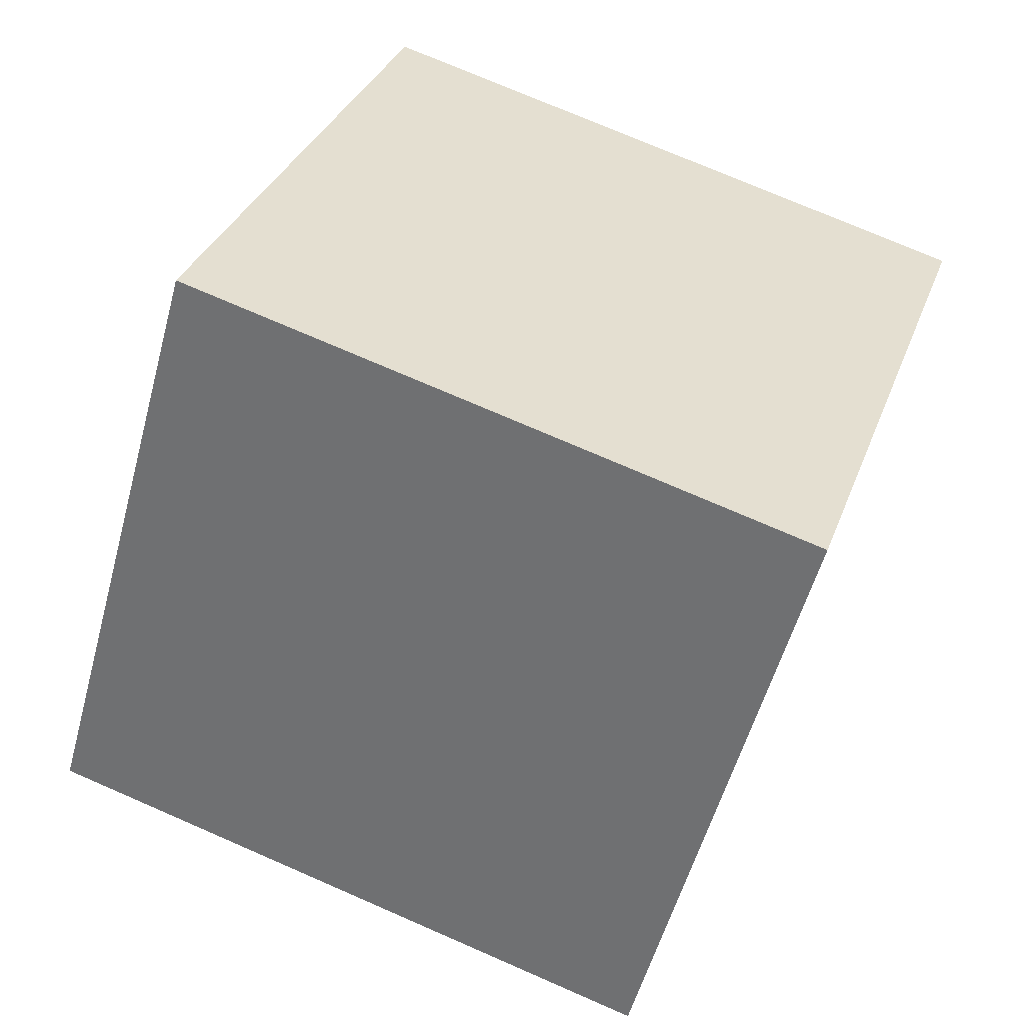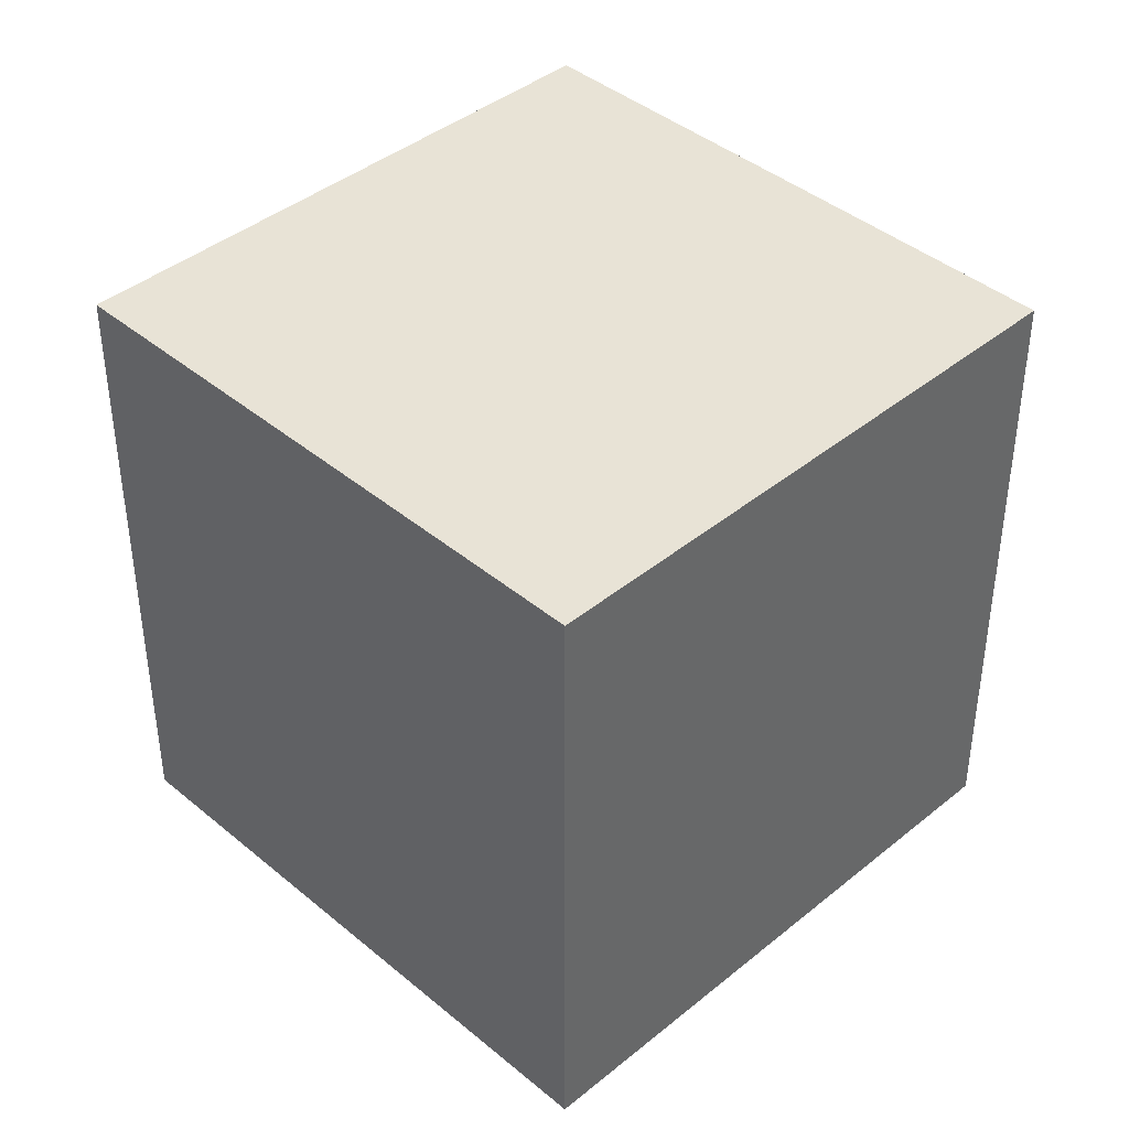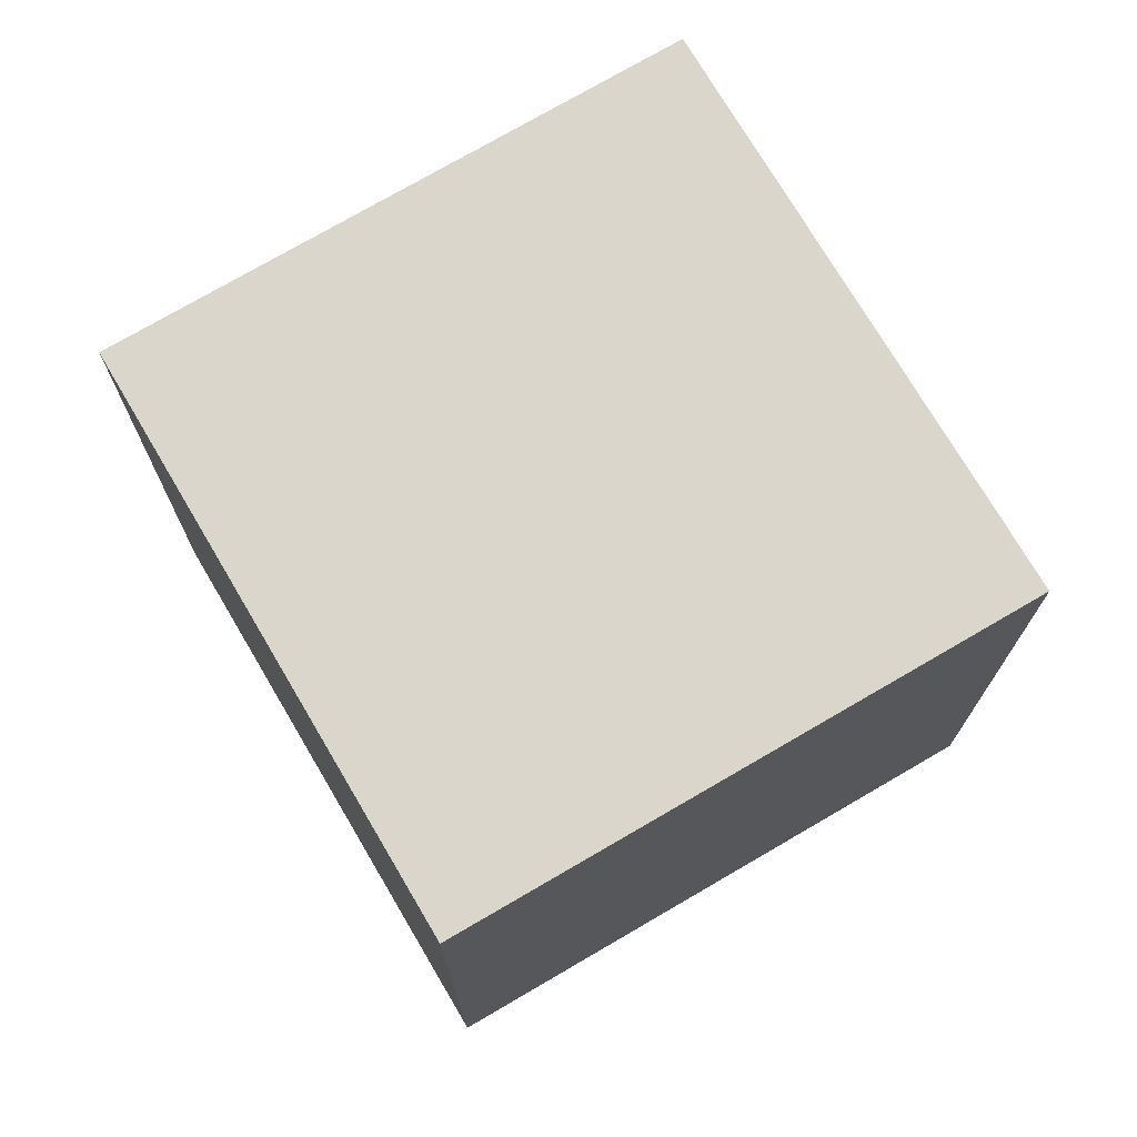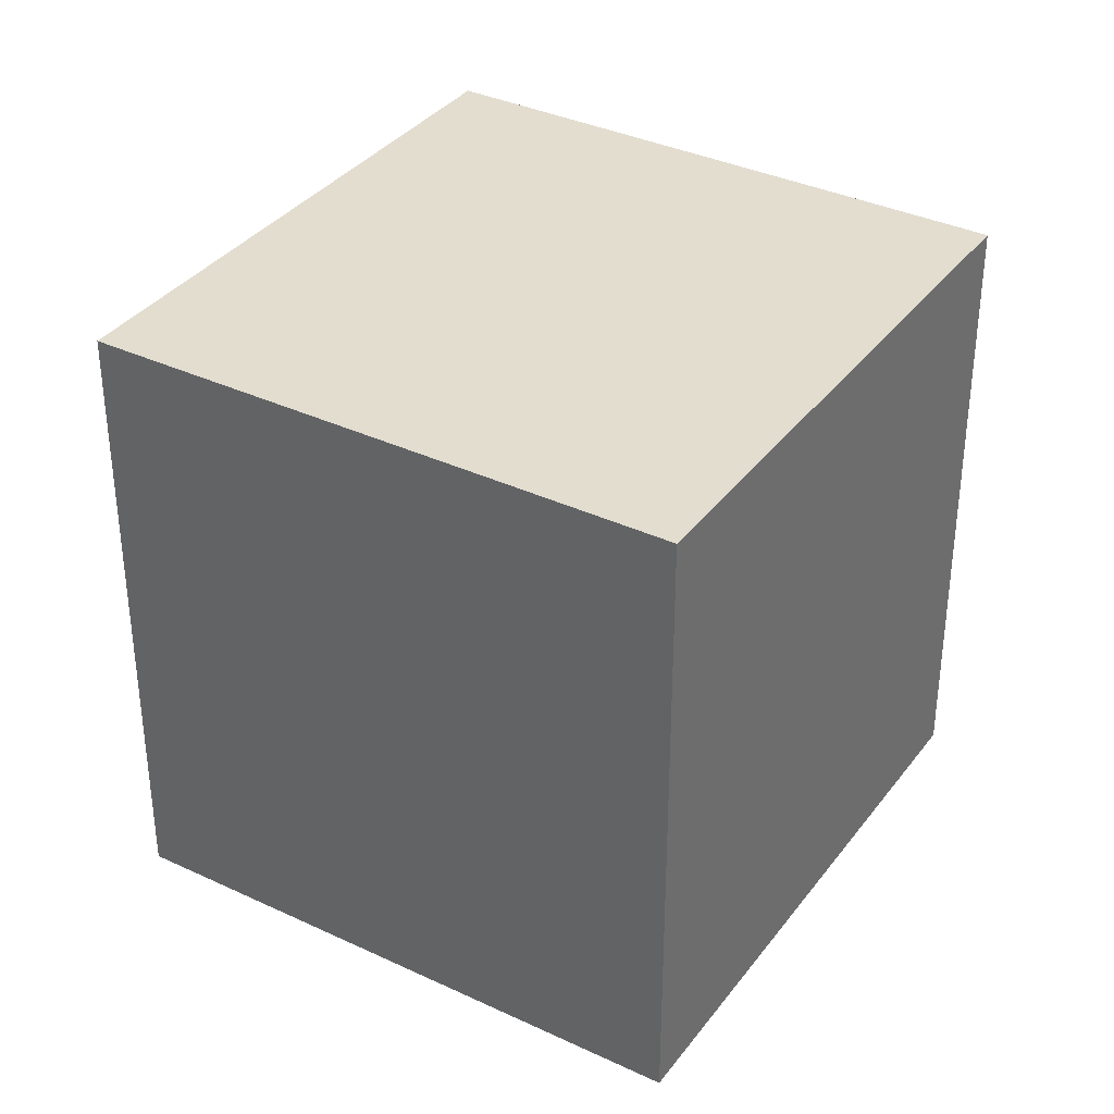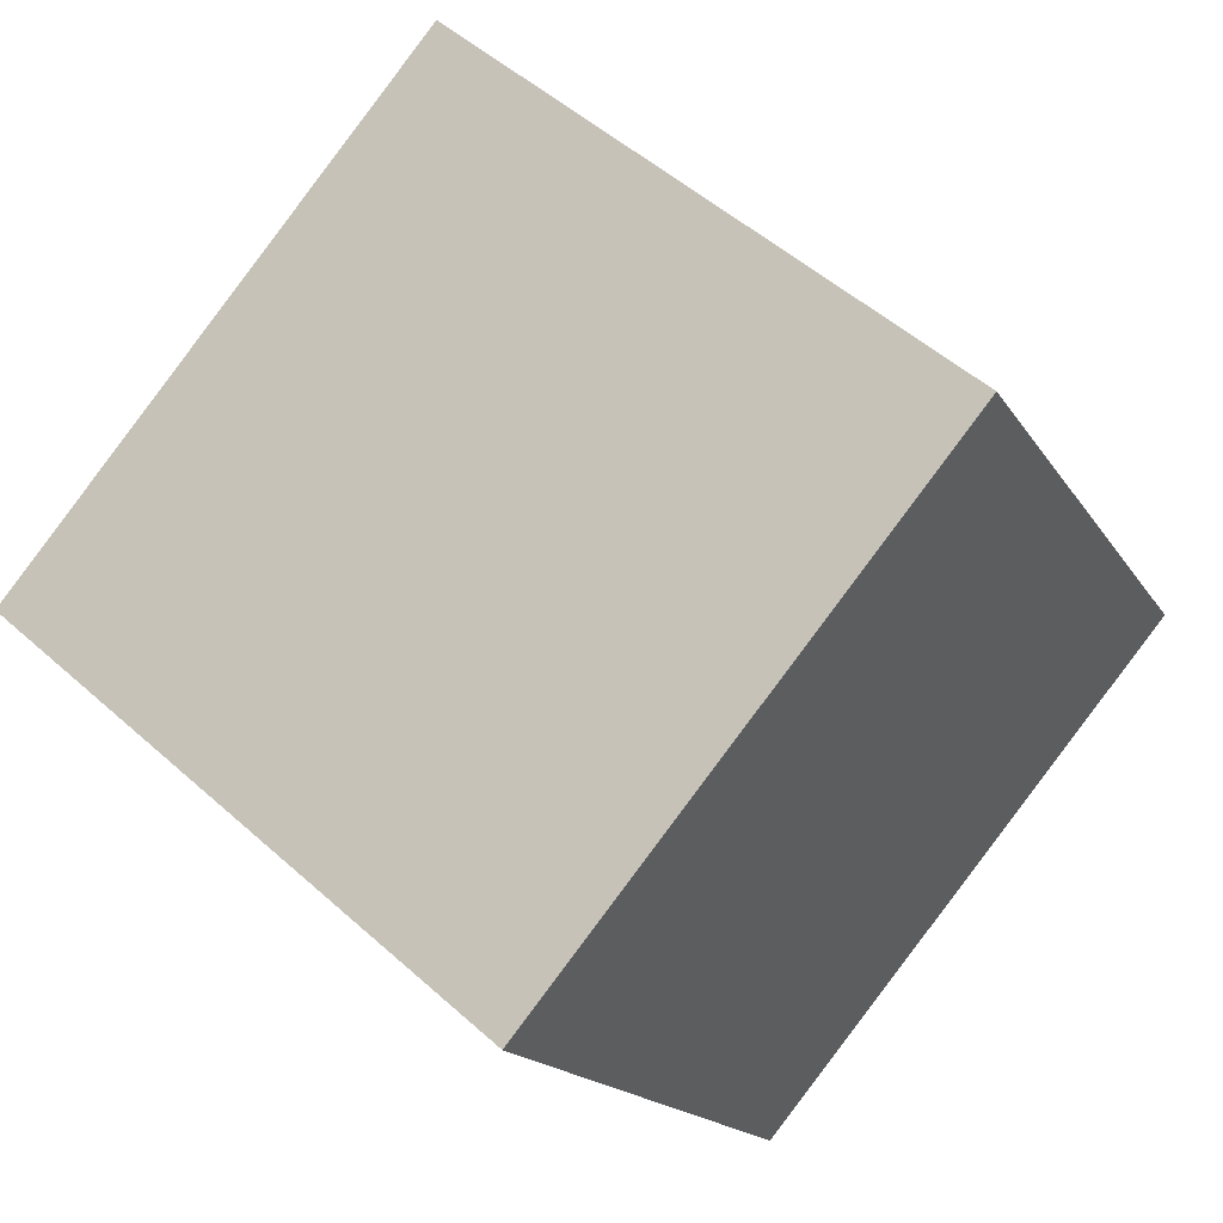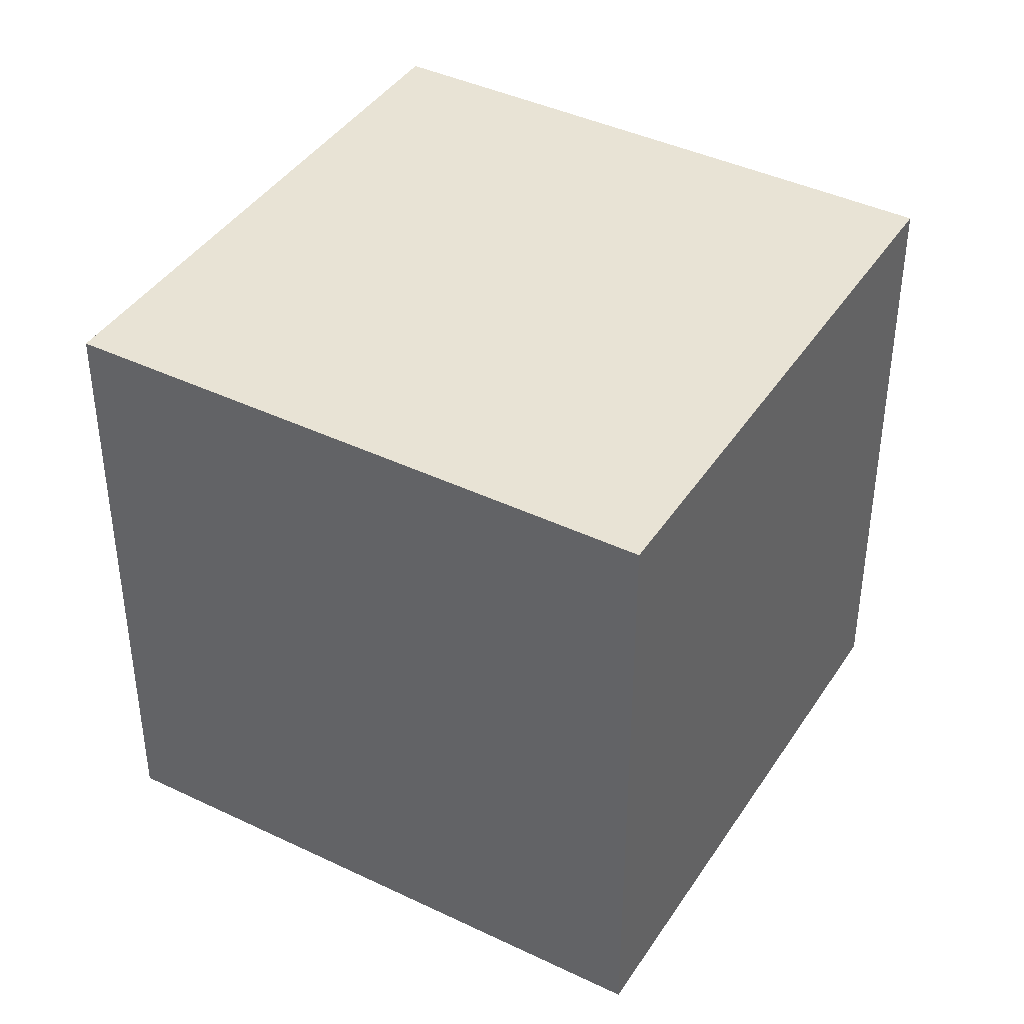
<metadata>
{"format":"obj","ext":"obj","renderer":"f3d","projection":"perspective","resolution":1024,"background":"white","views":[{"elev":74.2,"azim":113.5,"up":"+Z"},{"elev":41.4,"azim":95.2,"up":"+Y"},{"elev":73.9,"azim":-70.6,"up":"+Y"},{"elev":35.6,"azim":171.7,"up":"+Y"},{"elev":-16.5,"azim":-158.7,"up":"+Z"},{"elev":41.3,"azim":80.1,"up":"+Y"}]}
</metadata>
<code>
v  0 1.796 1.1e-16
v  2.451 1.796 -0.219
v  1.124 1.796 -1.336
v  1.322 1.796 1.123
v  2.451 1.341e-17 -0.219
v  1.124 8.181e-17 -1.336
v  0 0 0
v  1.322 -6.876e-17 1.123
g defaultobject
f 1 2 3
f 2 1 4
f 5 3 2
f 3 5 6
f 6 1 3
f 1 6 7
f 7 4 1
f 4 7 8
f 8 2 4
f 2 8 5
f 5 7 6
f 7 5 8

</code>
